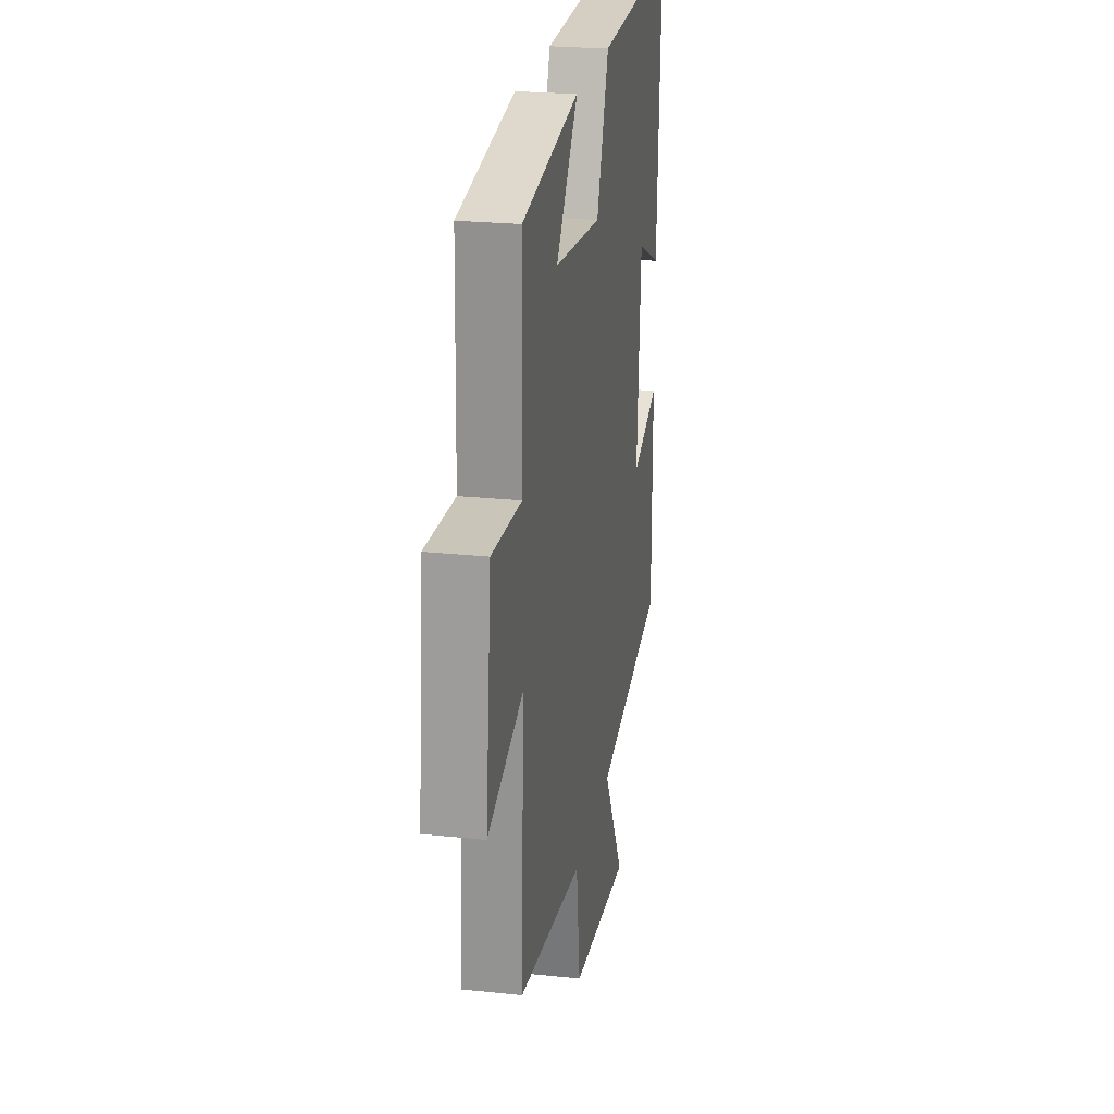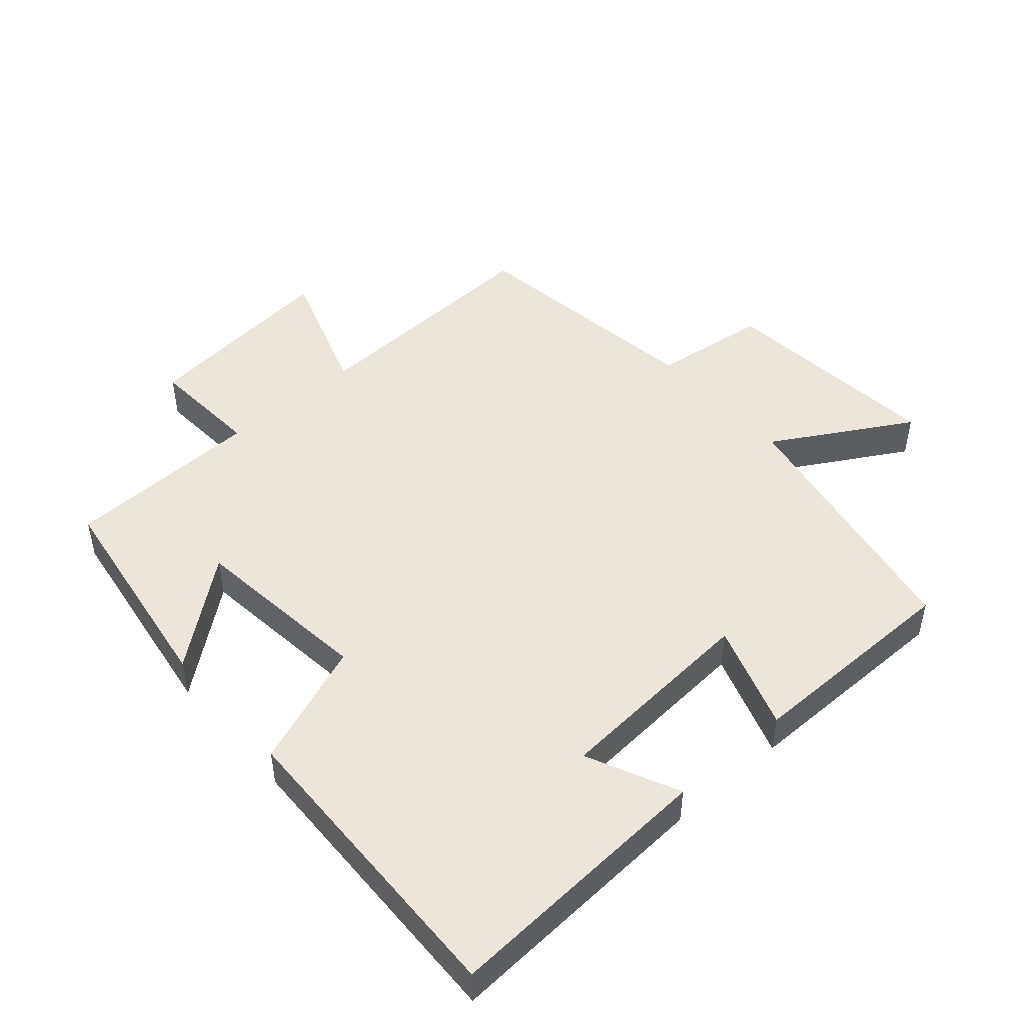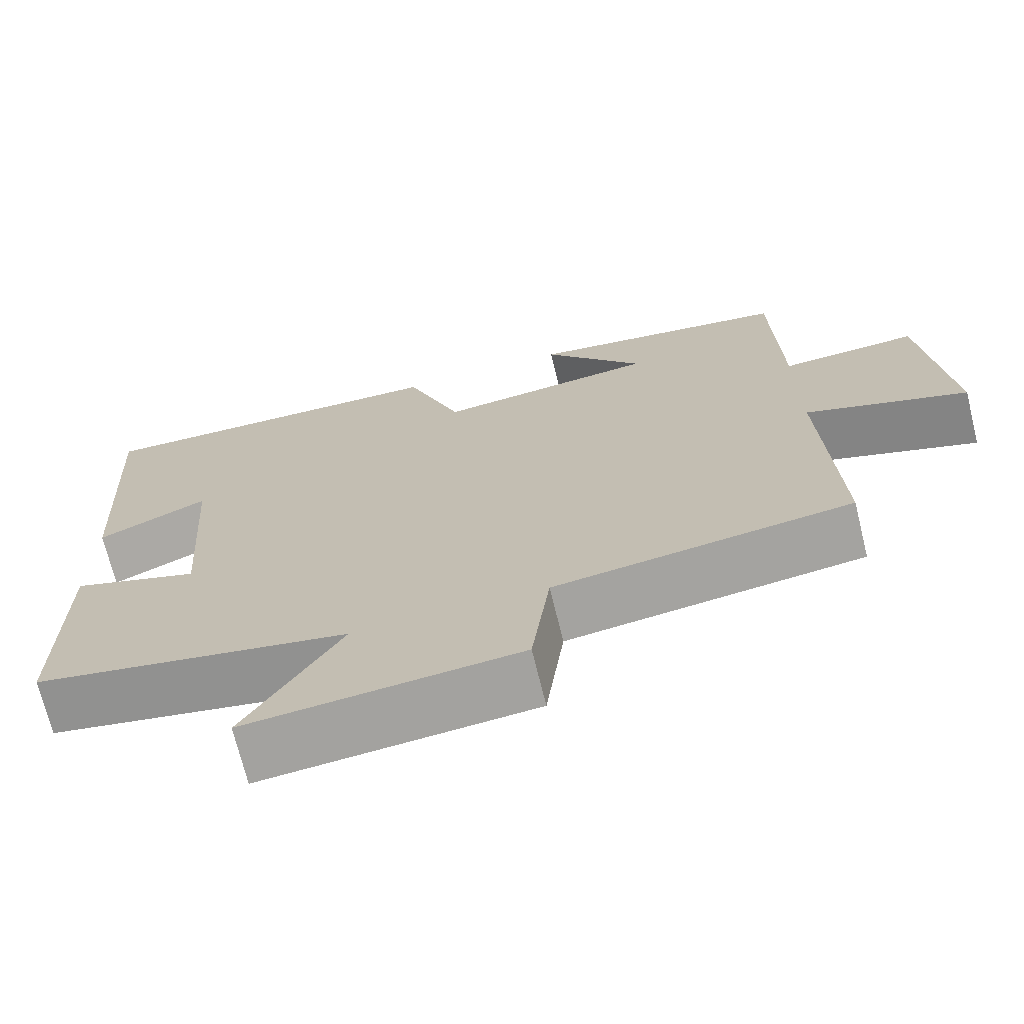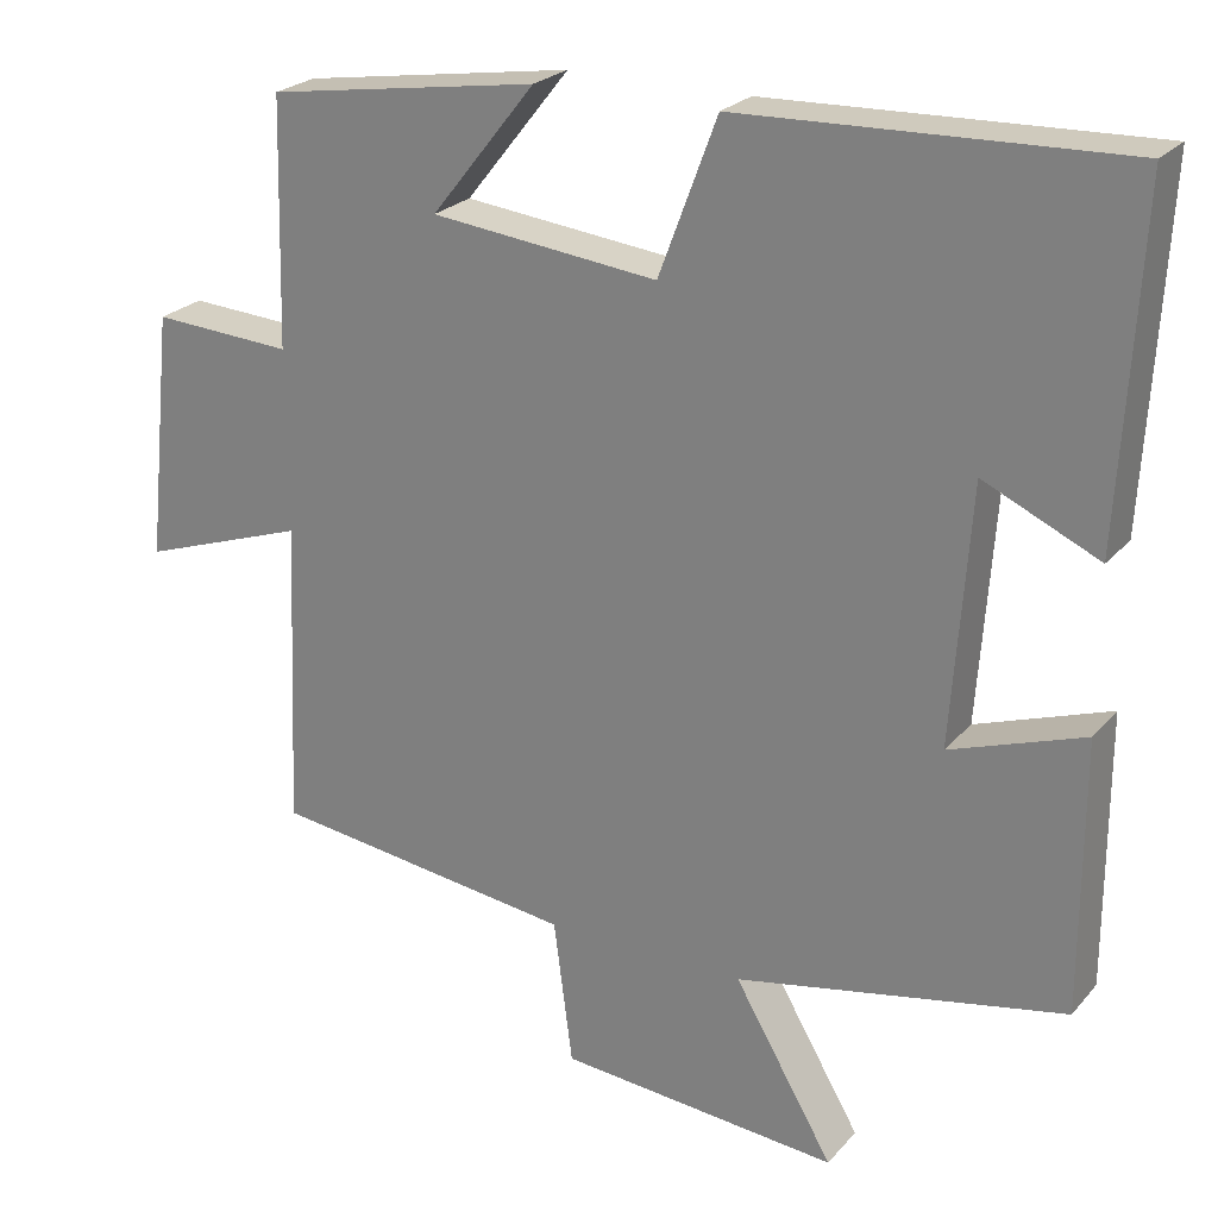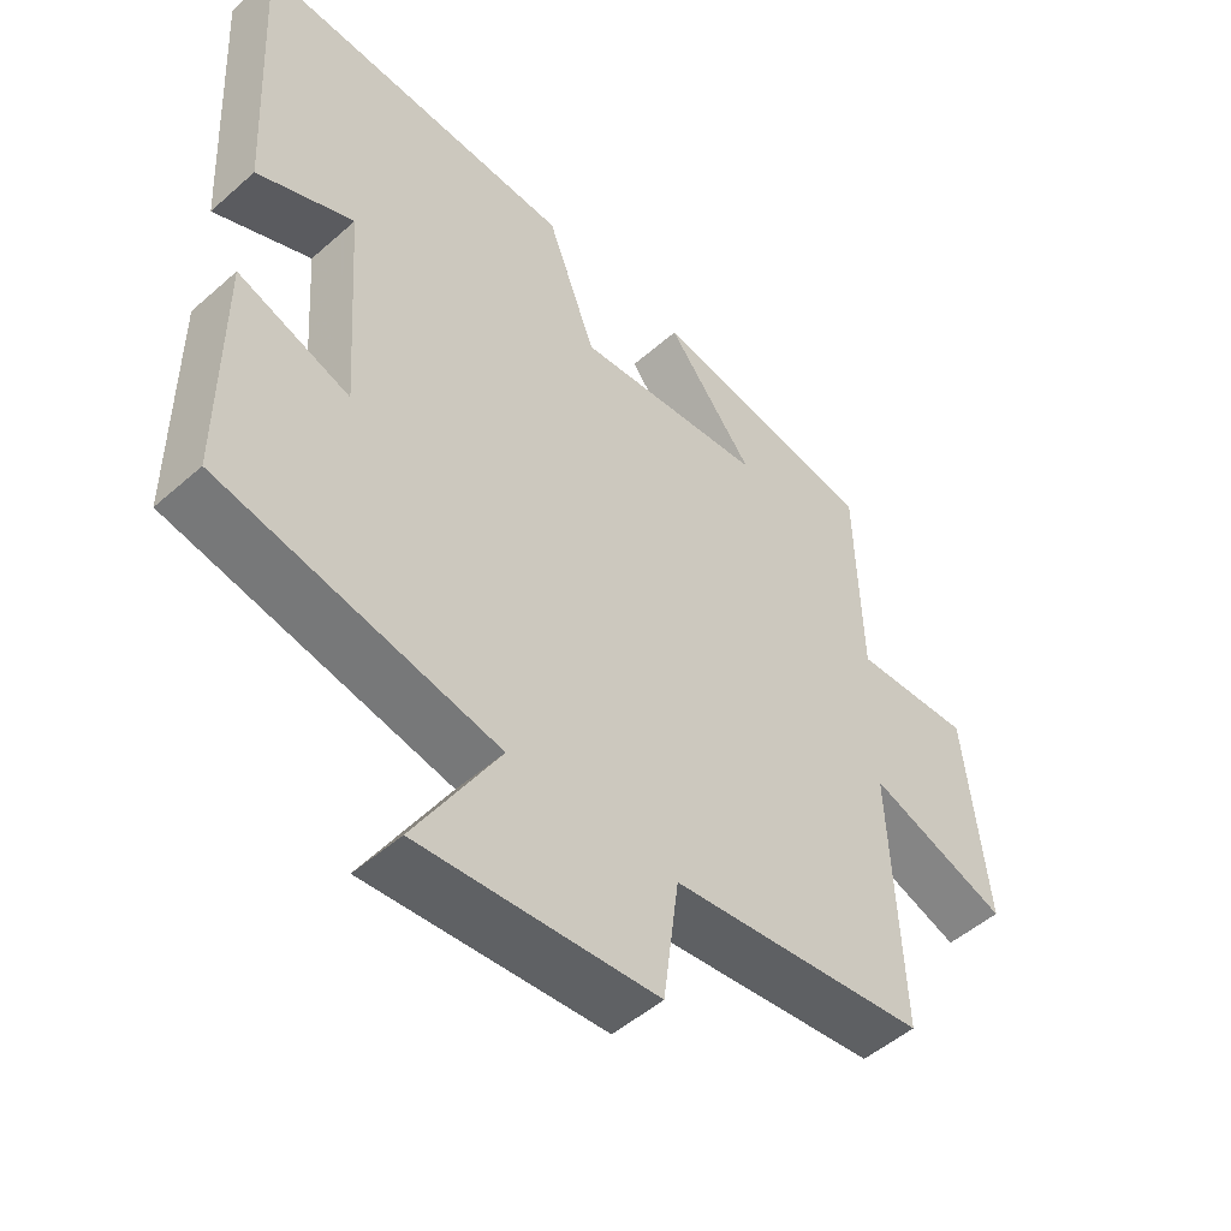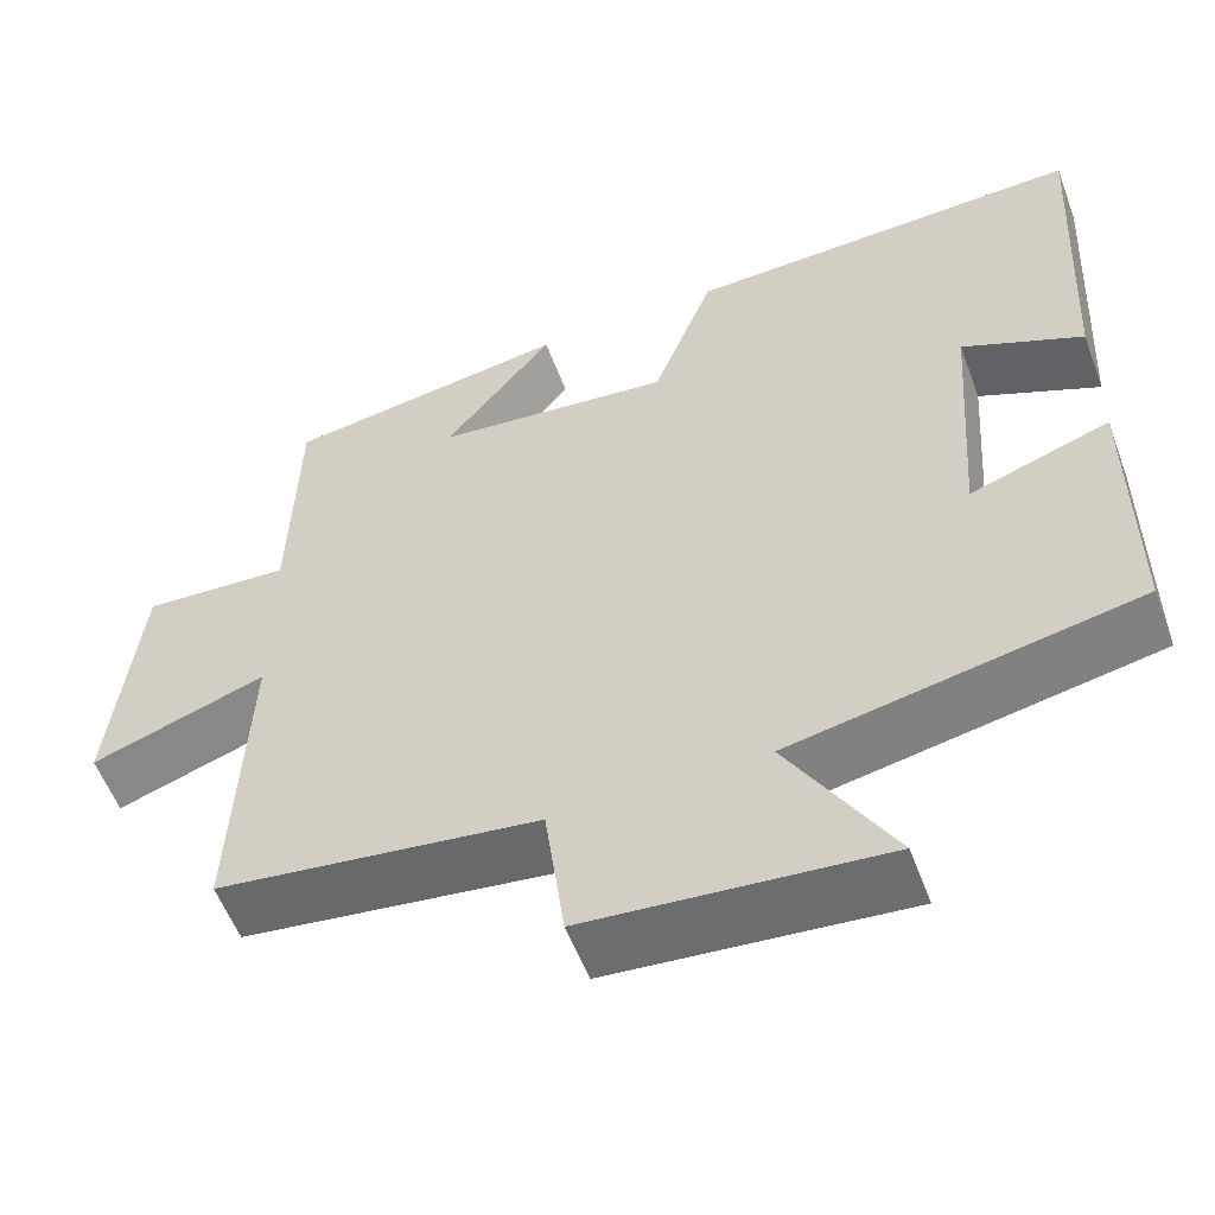
<metadata>
{"format":"obj","ext":"obj","renderer":"f3d","projection":"perspective","resolution":1024,"background":"white","views":[{"elev":23.8,"azim":-80.0,"up":"+Z"},{"elev":47.5,"azim":48.6,"up":"+Y"},{"elev":-70.8,"azim":-166.2,"up":"+Z"},{"elev":24.1,"azim":30.2,"up":"+Z"},{"elev":-50.5,"azim":133.9,"up":"+Z"},{"elev":-56.2,"azim":20.4,"up":"+Z"}]}
</metadata>
<code>
v -0.492 0.07 0.449
v -0.161 0.07 0.5
v -0.288 0.07 0.341
v -0.012 0.07 0.311
v 0.059 0.07 0.5
v 0.523 0.07 0.516
v 0.5 0.07 0.1
v 0.36 0.07 0.164
v 0.338 0.07 -0.148
v 0.5 0.07 -0.092
v 0.5 0.07 -0.422
v 0.1 0.07 -0.5
v 0.221 0.07 -0.707
v -0.121 0.07 -0.677
v -0.144 0.07 -0.5
v -0.516 0.07 -0.451
v -0.5 0.07 -0.074
v -0.703 0.07 -0.144
v -0.671 0.07 0.16
v -0.5 0.07 0.15
v -0.492 0 0.449
v -0.161 0 0.5
v -0.288 0 0.341
v -0.012 0 0.311
v 0.059 0 0.5
v 0.523 0 0.516
v 0.5 0 0.1
v 0.36 0 0.164
v 0.338 0 -0.148
v 0.5 0 -0.092
v 0.5 0 -0.422
v 0.1 0 -0.5
v 0.221 0 -0.707
v -0.121 0 -0.677
v -0.144 0 -0.5
v -0.516 0 -0.451
v -0.5 0 -0.074
v -0.703 0 -0.144
v -0.671 0 0.16
v -0.5 0 0.15
f 17 18 19 20
f 17 20 1
f 15 16 17
f 15 17 1
f 12 13 14 15
f 11 12 15
f 10 11 15
f 9 10 15
f 8 9 15
f 5 6 7 8
f 4 5 8 15
f 3 4 15
f 1 2 3
f 1 3 15
f 40 39 38 37
f 21 40 37
f 37 36 35
f 21 37 35
f 35 34 33 32
f 35 32 31
f 35 31 30
f 35 30 29
f 35 29 28
f 28 27 26 25
f 35 28 25 24
f 35 24 23
f 23 22 21
f 35 23 21
f 1 21 22 2
f 2 22 23 3
f 3 23 24 4
f 4 24 25 5
f 5 25 26 6
f 6 26 27 7
f 7 27 28 8
f 8 28 29 9
f 9 29 30 10
f 10 30 31 11
f 11 31 32 12
f 12 32 33 13
f 13 33 34 14
f 14 34 35 15
f 15 35 36 16
f 16 36 37 17
f 17 37 38 18
f 18 38 39 19
f 19 39 40 20
f 20 40 21 1

</code>
